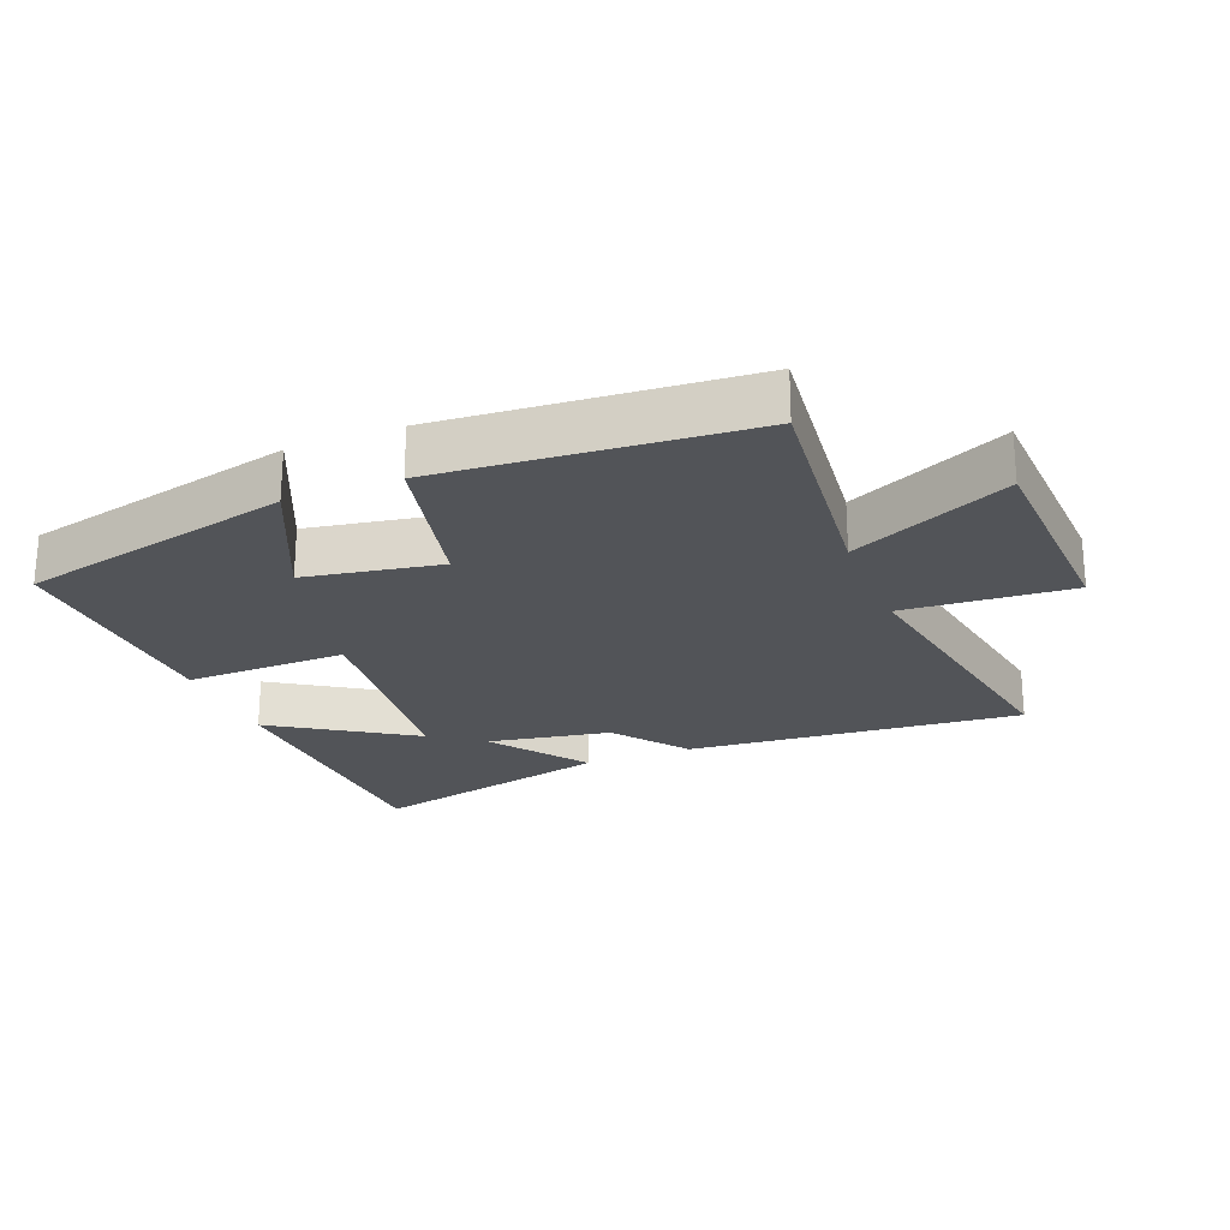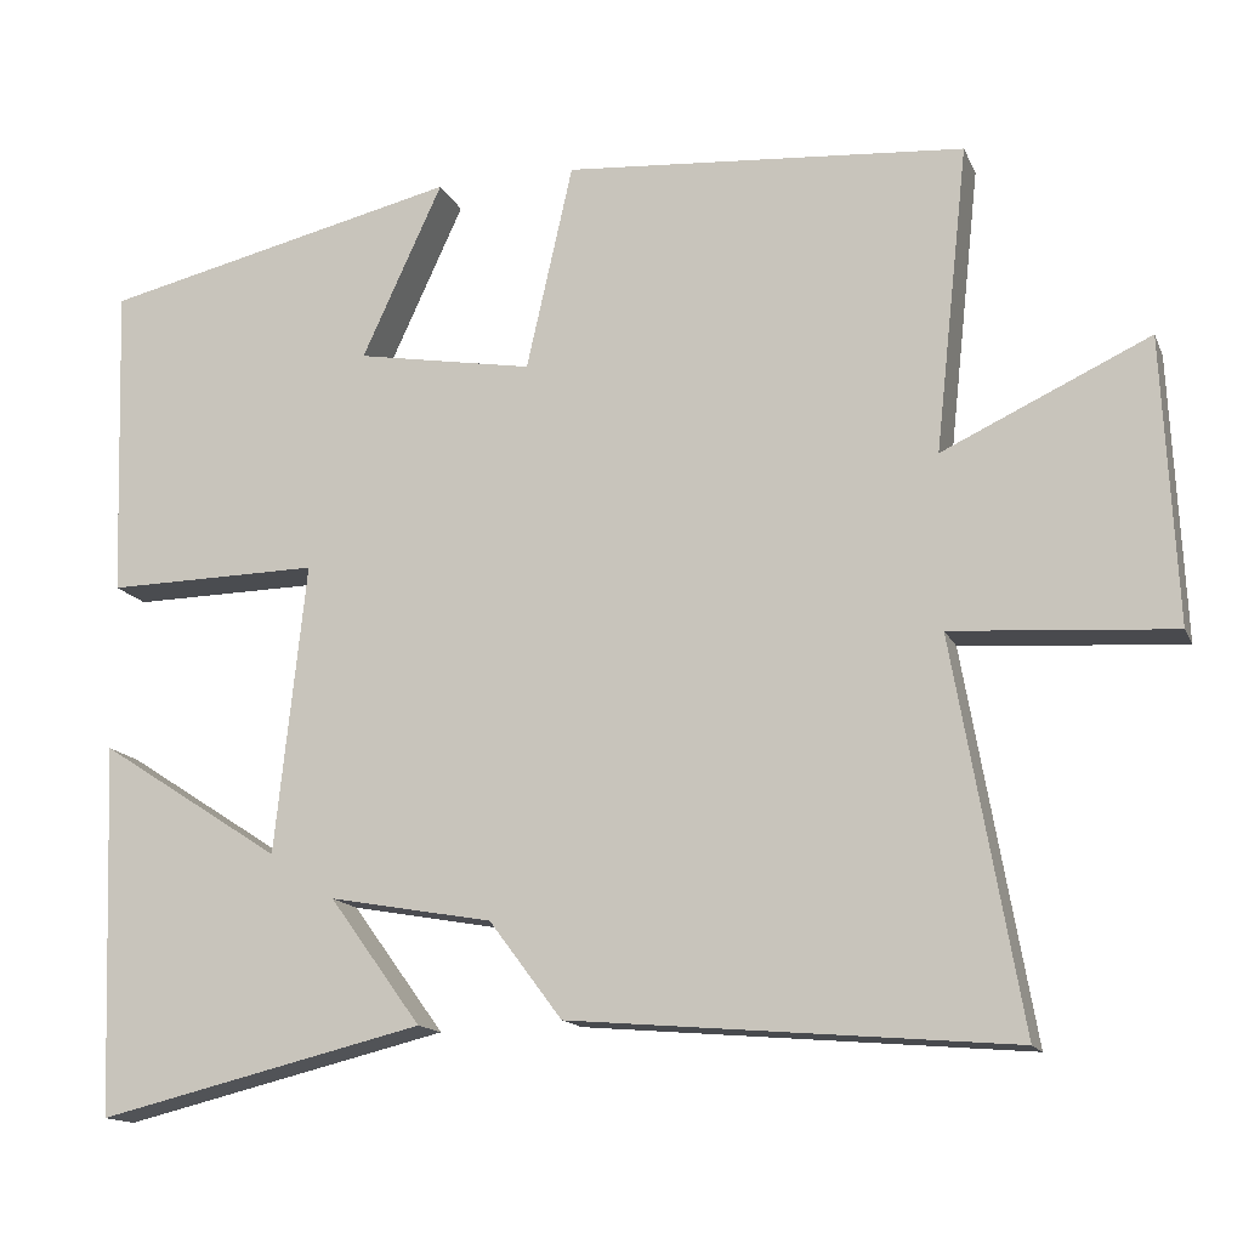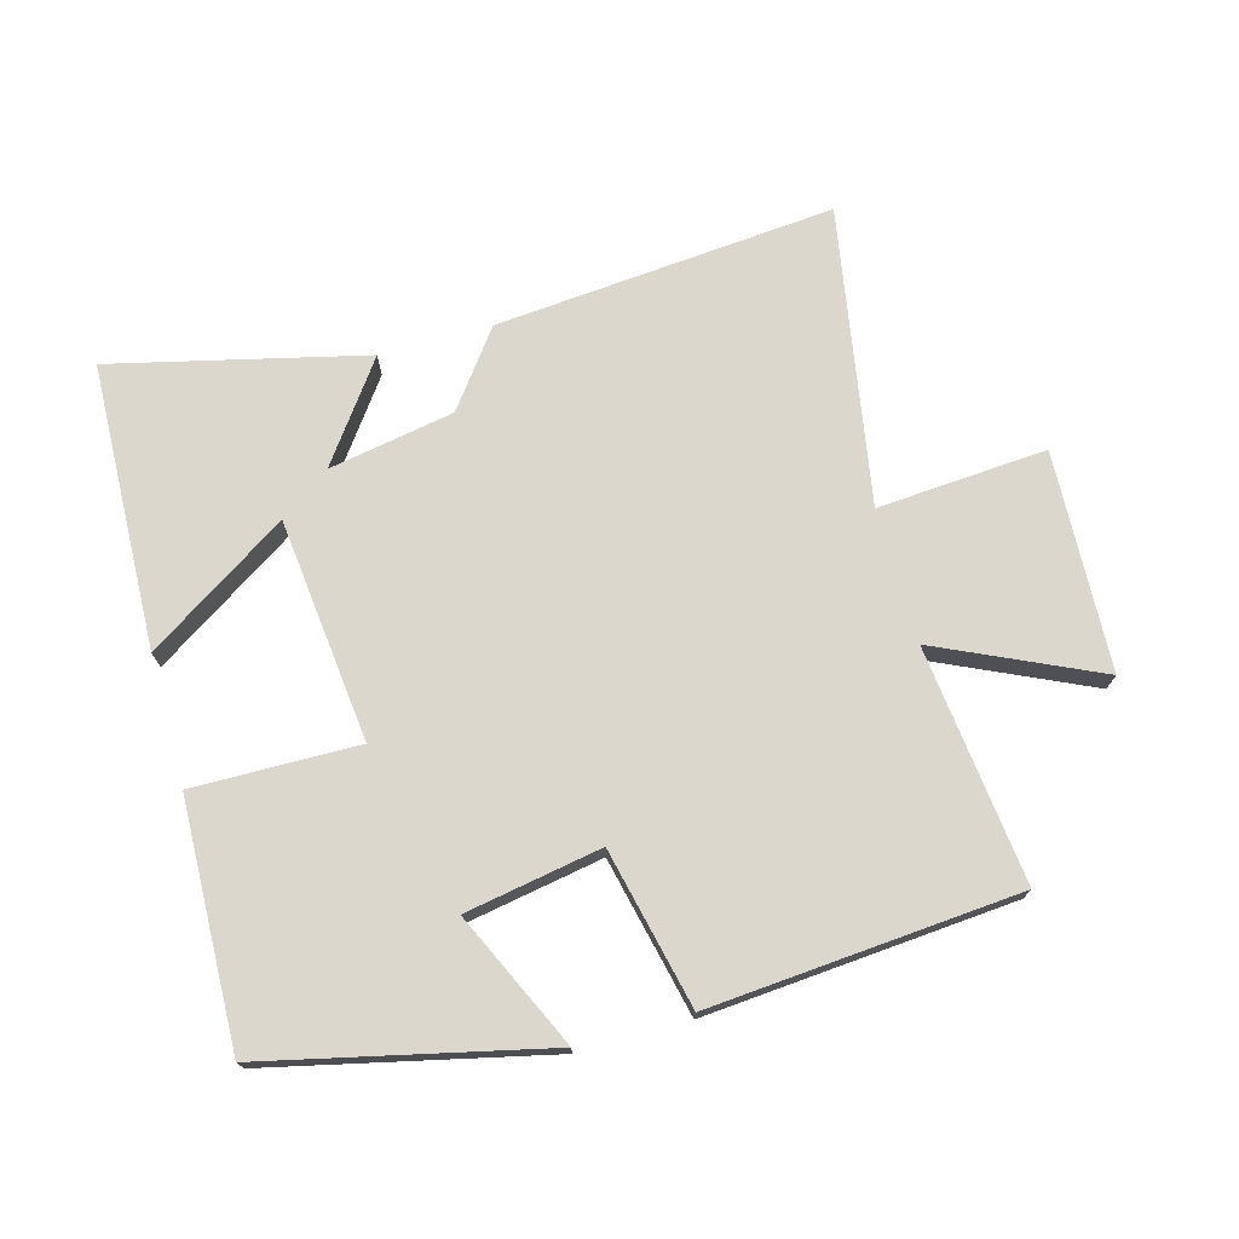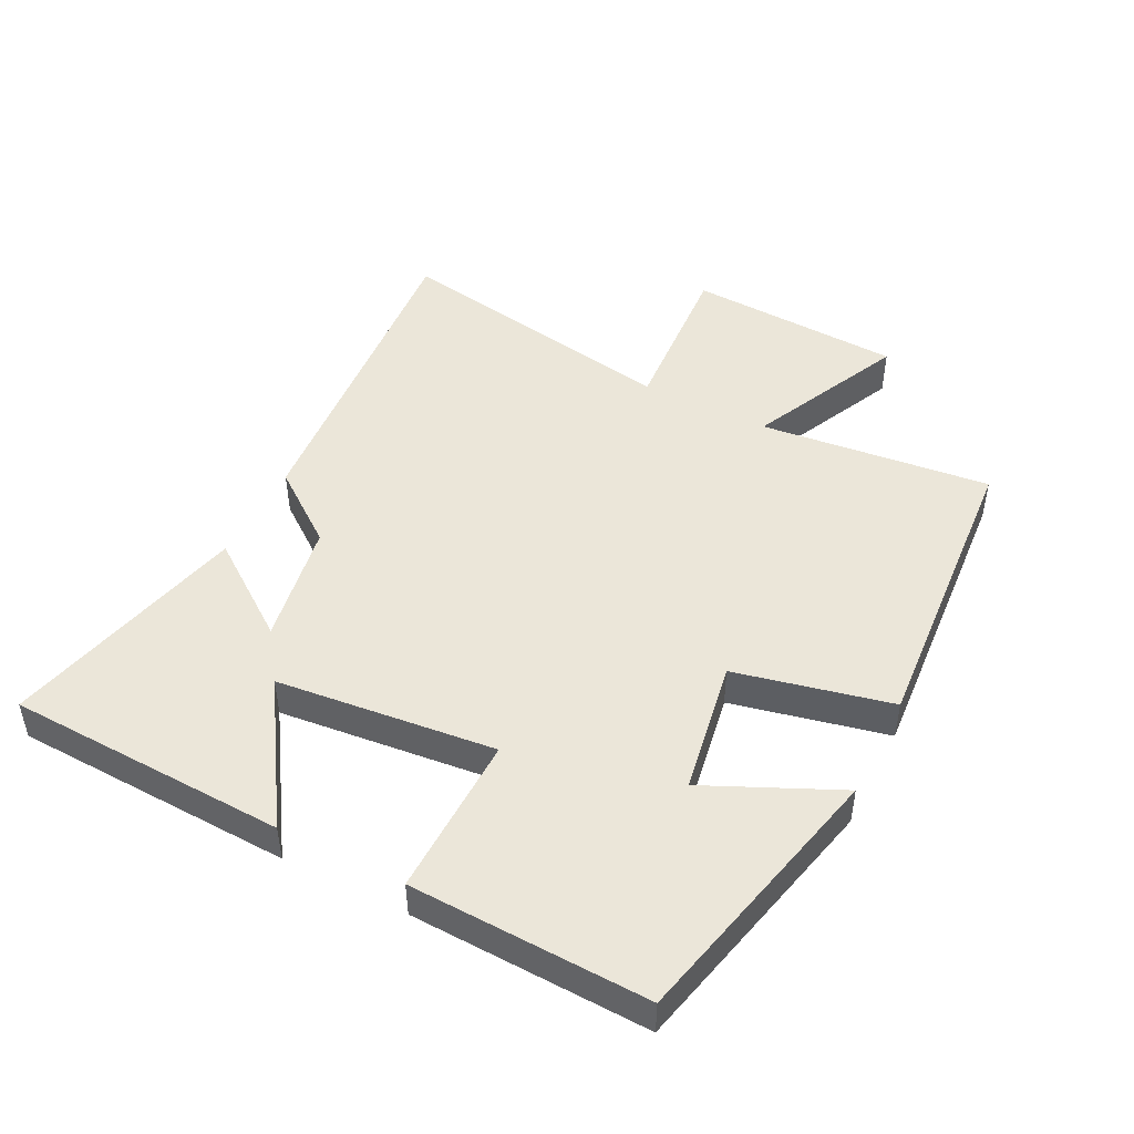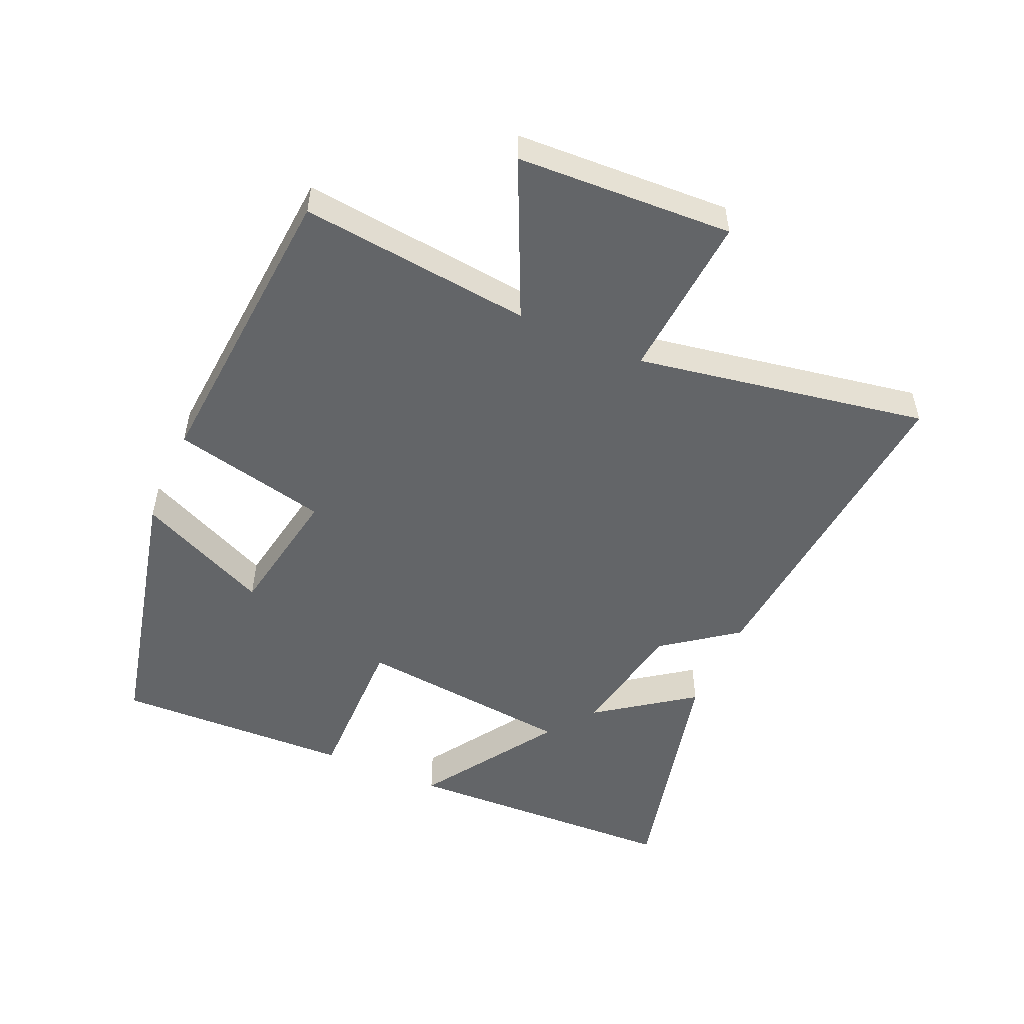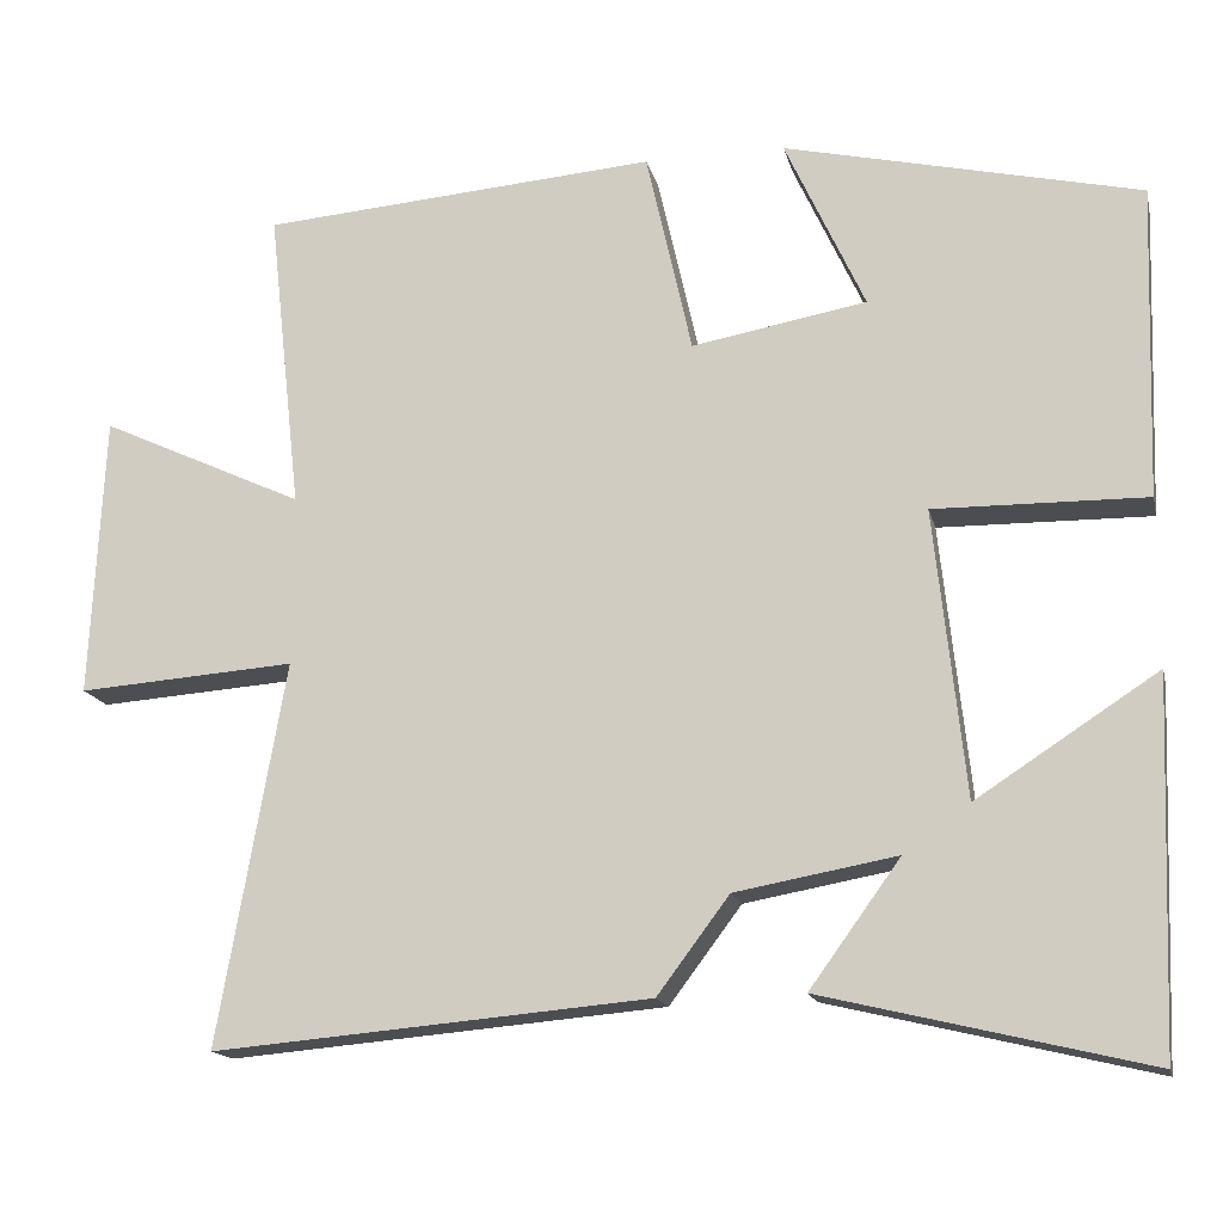
<metadata>
{"format":"obj","ext":"obj","renderer":"f3d","projection":"perspective","resolution":1024,"background":"white","views":[{"elev":-23.3,"azim":21.7,"up":"+Y"},{"elev":-14.6,"azim":17.6,"up":"+Z"},{"elev":72.9,"azim":-15.6,"up":"+Y"},{"elev":47.3,"azim":-63.0,"up":"+Y"},{"elev":-51.4,"azim":66.1,"up":"+Y"},{"elev":-16.0,"azim":-167.1,"up":"+Z"}]}
</metadata>
<code>
v -0.512 0.07 0.403
v -0.094 0.07 0.5
v -0.188 0.07 0.296
v 0.018 0.07 0.26
v 0.072 0.07 0.5
v 0.539 0.07 0.464
v 0.5 0.07 0.107
v 0.741 0.07 0.219
v 0.757 0.07 -0.113
v 0.5 0.07 -0.095
v 0.579 0.07 -0.544
v 0.065 0.07 -0.5
v -0.02 0.07 -0.387
v -0.21 0.07 -0.353
v -0.103 0.07 -0.5
v -0.484 0.07 -0.592
v -0.5 0.07 -0.16
v -0.287 0.07 -0.298
v -0.251 0.07 0.04
v -0.5 0.07 0.036
v -0.512 0 0.403
v -0.094 0 0.5
v -0.188 0 0.296
v 0.018 0 0.26
v 0.072 0 0.5
v 0.539 0 0.464
v 0.5 0 0.107
v 0.741 0 0.219
v 0.757 0 -0.113
v 0.5 0 -0.095
v 0.579 0 -0.544
v 0.065 0 -0.5
v -0.02 0 -0.387
v -0.21 0 -0.353
v -0.103 0 -0.5
v -0.484 0 -0.592
v -0.5 0 -0.16
v -0.287 0 -0.298
v -0.251 0 0.04
v -0.5 0 0.036
f 19 20 1
f 16 17 18
f 15 16 18
f 14 15 18
f 13 14 18 19
f 12 13 19
f 11 12 19
f 10 11 19
f 7 8 9 10
f 7 10 19
f 4 5 6 7
f 3 4 7 19
f 1 2 3
f 1 3 19
f 21 40 39
f 38 37 36
f 38 36 35
f 38 35 34
f 39 38 34 33
f 39 33 32
f 39 32 31
f 39 31 30
f 30 29 28 27
f 39 30 27
f 27 26 25 24
f 39 27 24 23
f 23 22 21
f 39 23 21
f 1 21 22 2
f 2 22 23 3
f 3 23 24 4
f 4 24 25 5
f 5 25 26 6
f 6 26 27 7
f 7 27 28 8
f 8 28 29 9
f 9 29 30 10
f 10 30 31 11
f 11 31 32 12
f 12 32 33 13
f 13 33 34 14
f 14 34 35 15
f 15 35 36 16
f 16 36 37 17
f 17 37 38 18
f 18 38 39 19
f 19 39 40 20
f 20 40 21 1

</code>
